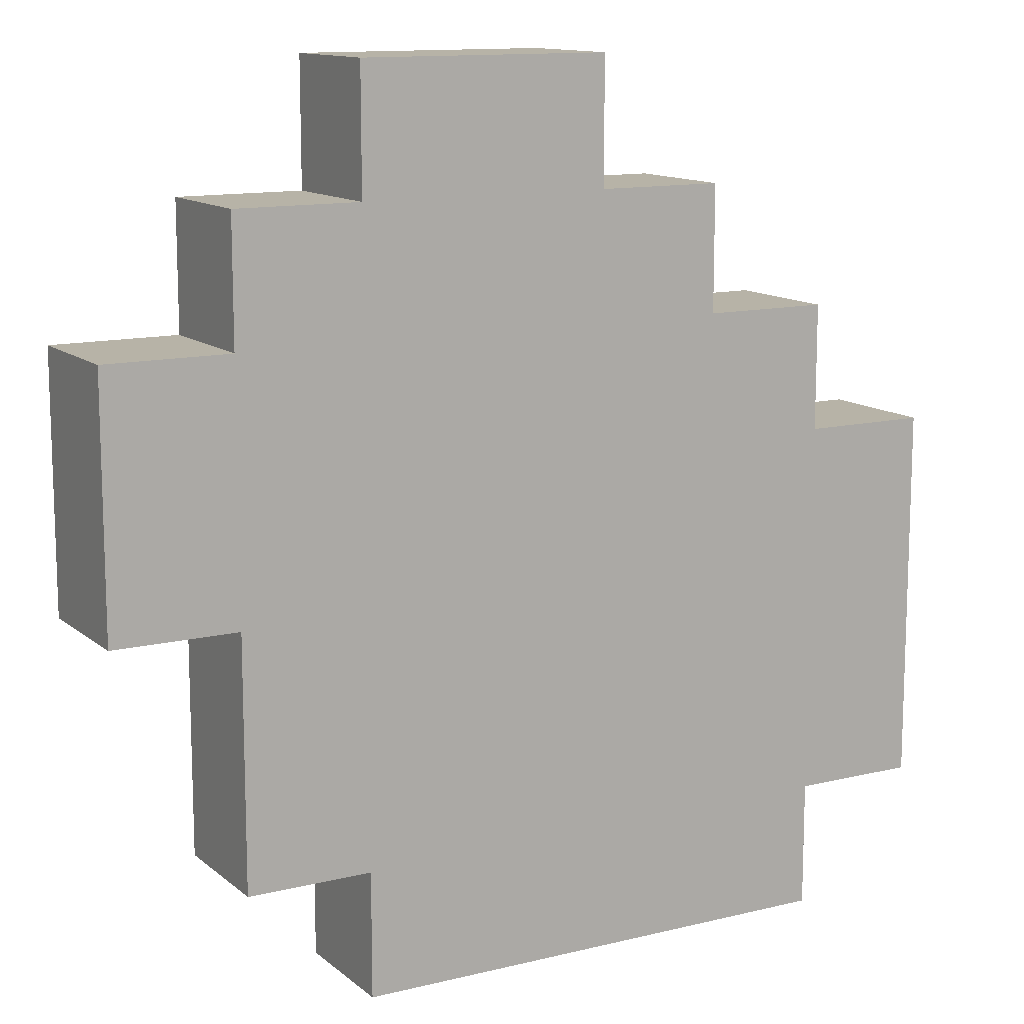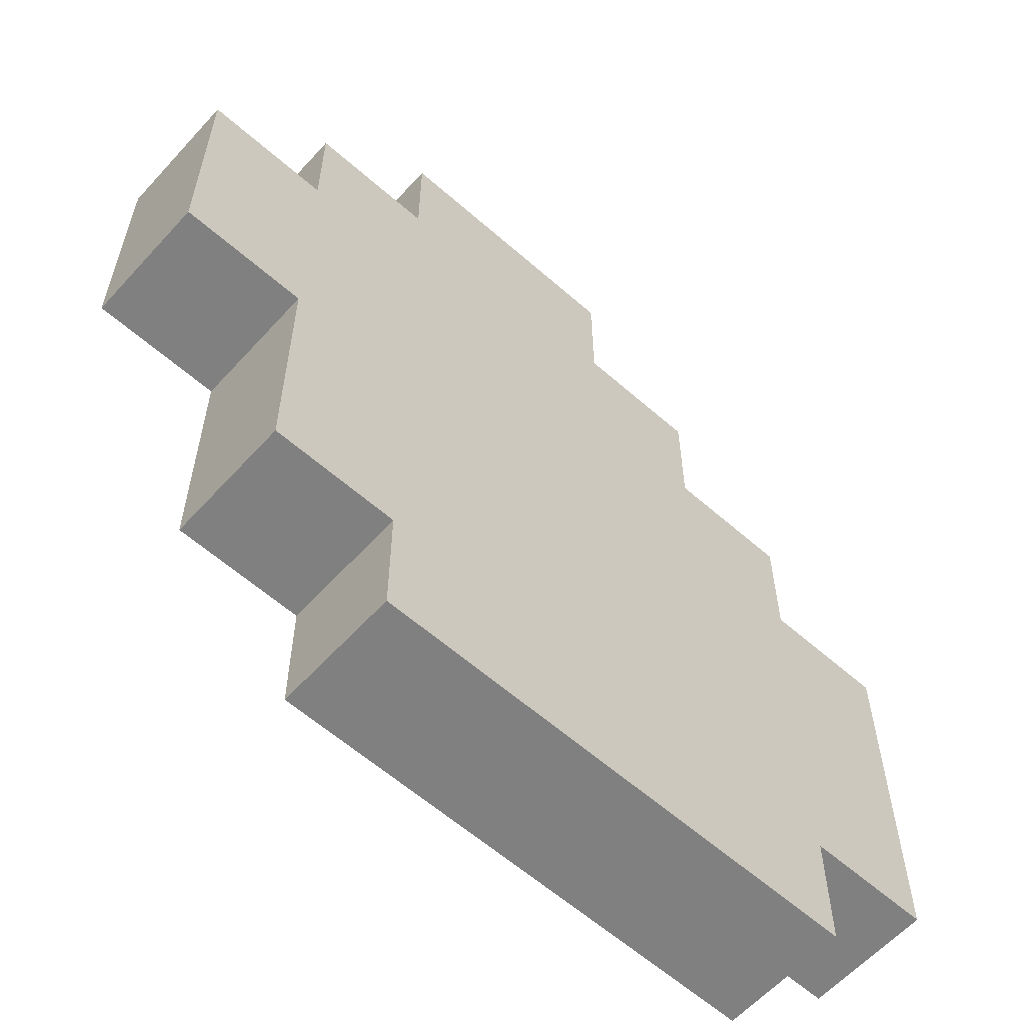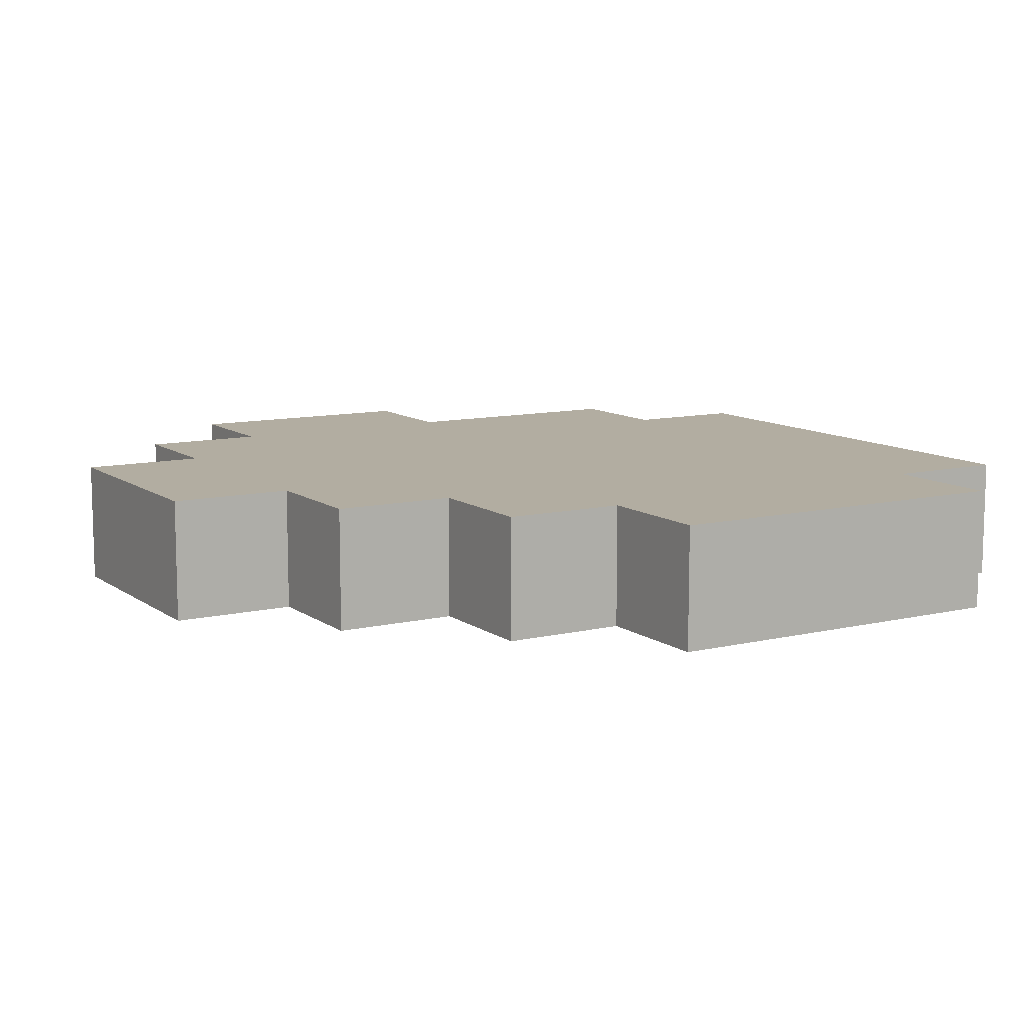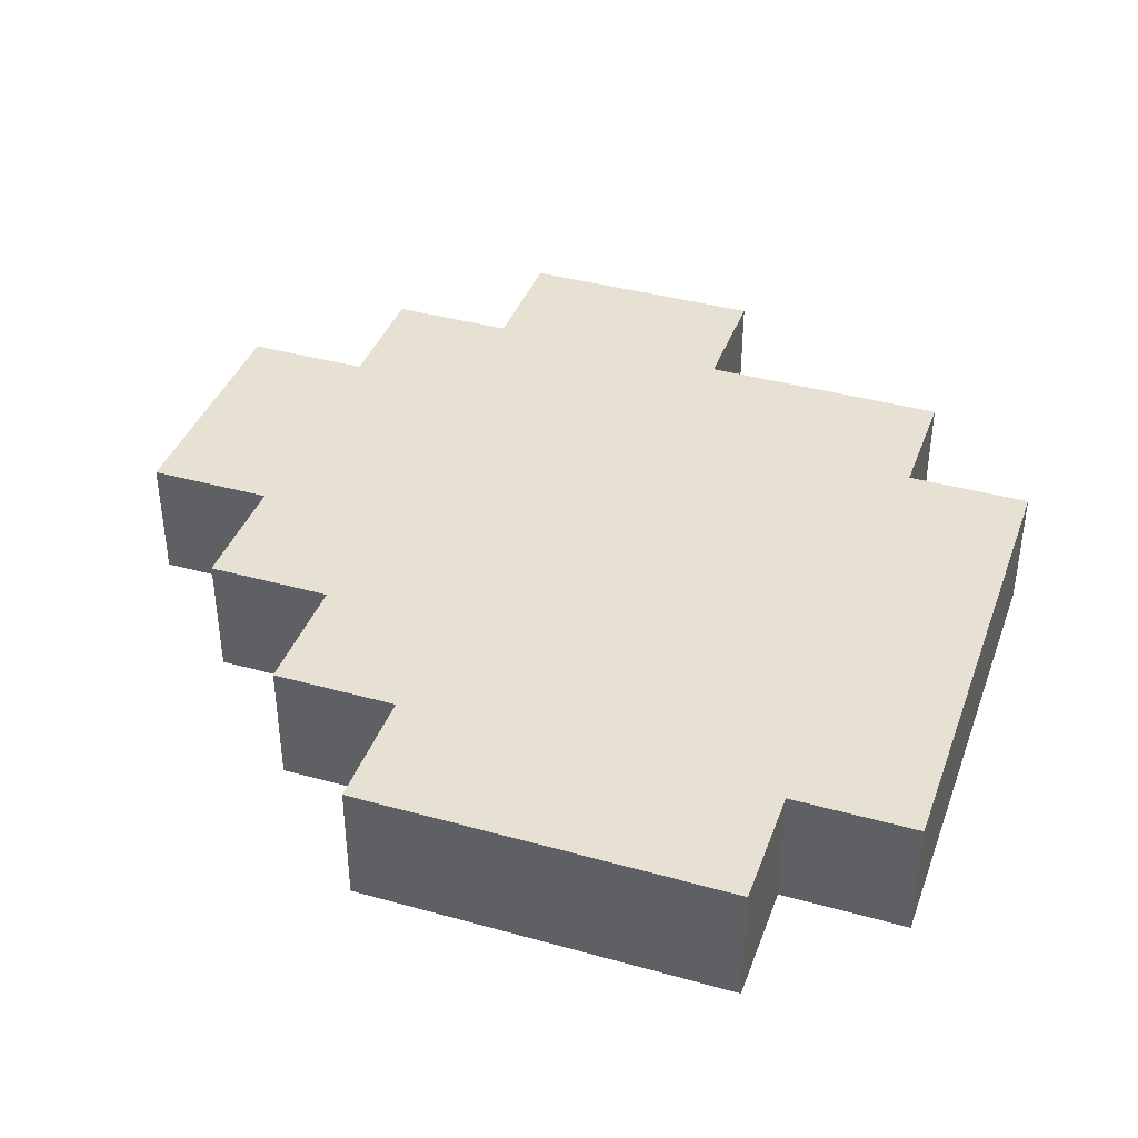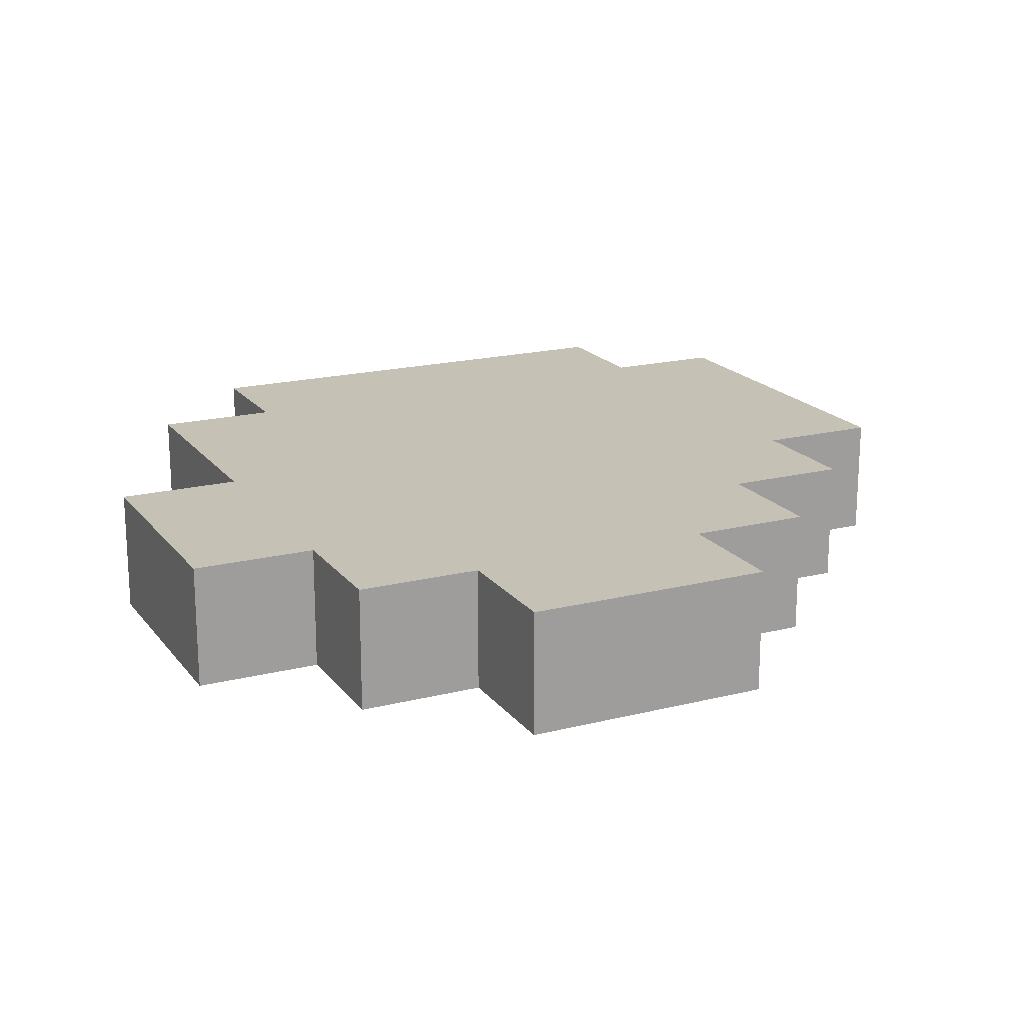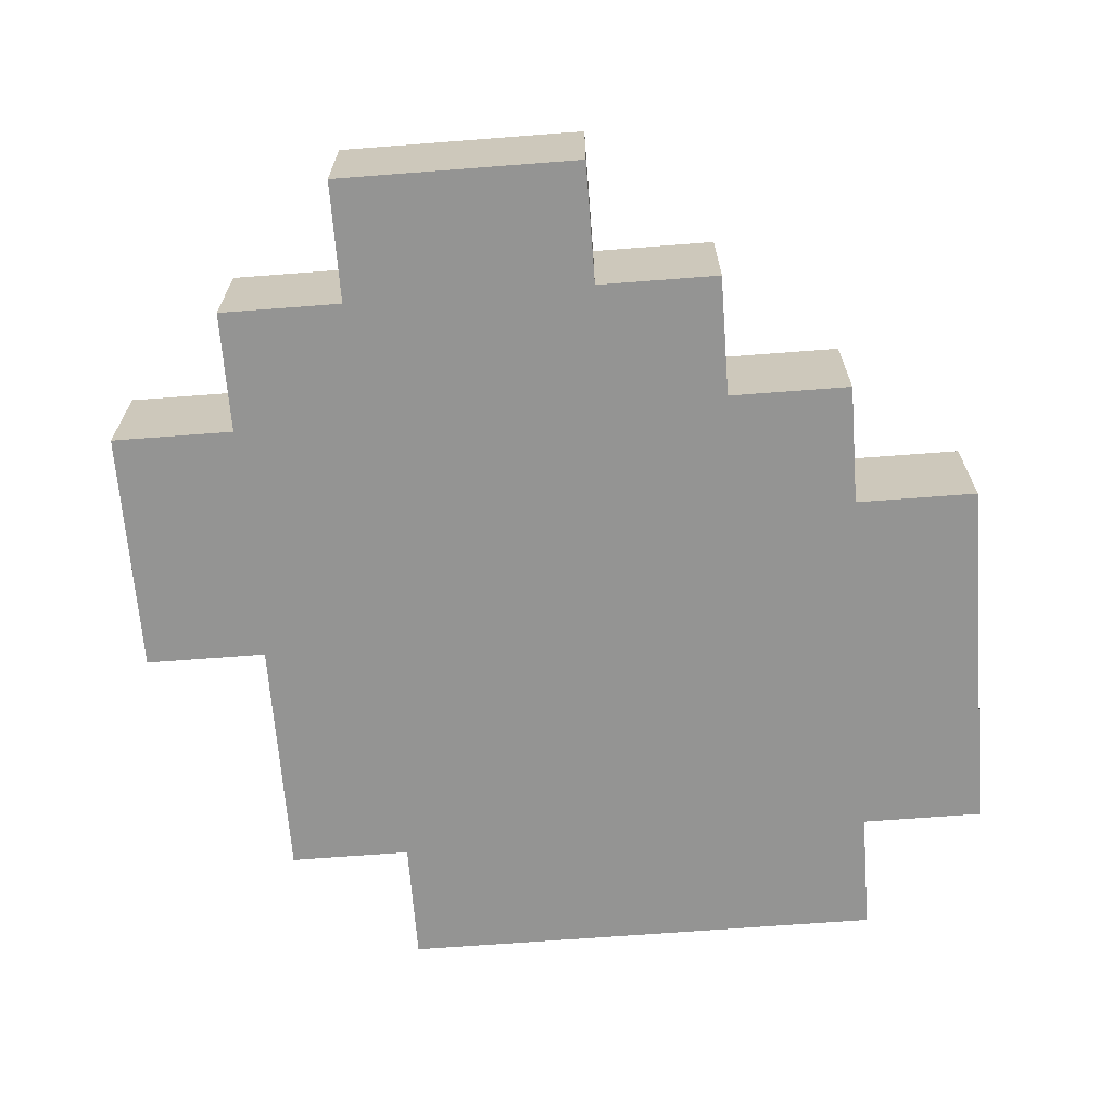
<metadata>
{"format":"obj","ext":"obj","renderer":"f3d","projection":"perspective","resolution":1024,"background":"white","views":[{"elev":12.6,"azim":-29.7,"up":"+Z"},{"elev":-60.1,"azim":-42.0,"up":"+Z"},{"elev":10.5,"azim":59.2,"up":"+Y"},{"elev":39.4,"azim":109.1,"up":"+Y"},{"elev":18.7,"azim":-25.7,"up":"+Y"},{"elev":-67.0,"azim":4.4,"up":"+Y"}]}
</metadata>
<code>
o
v -3.5 0 -0.2
v -3.5 0 0.1
v -3.5 0.1 -0.2
v -3.5 0.1 0.1
v -3.6 0 -0.3
v -3.6 0 -0.2
v -3.6 0 0.1
v -3.6 0 0.2
v -3.6 0.1 -0.3
v -3.6 0.1 -0.2
v -3.6 0.1 0.1
v -3.6 0.1 0.2
v -3.7 0 0.2
v -3.7 0 0.3
v -3.7 0.1 0.2
v -3.7 0.1 0.3
v -3.8 0 0.3
v -3.8 0 0.4
v -3.8 0.1 0.3
v -3.8 0.1 0.4
v -4 0 -0.3
v -4 0 -0.2
v -4 0 0.3
v -4 0 0.4
v -4 0.1 -0.3
v -4 0.1 -0.2
v -4 0.1 0.3
v -4 0.1 0.4
v -4.1 0 -0.2
v -4.1 0 2.98e-08
v -4.1 0 0.2
v -4.1 0 0.3
v -4.1 0.1 -0.2
v -4.1 0.1 2.98e-08
v -4.1 0.1 0.2
v -4.1 0.1 0.3
v -4.2 0 2.98e-08
v -4.2 0 0.2
v -4.2 0.1 2.98e-08
v -4.2 0.1 0.2
v -3.6 0 -0.3
v -3.6 0.1 -0.3
v -4 0 -0.3
v -4 0.1 -0.3
v -3.5 0 -0.2
v -3.5 0.1 -0.2
v -3.6 0 -0.2
v -3.6 0.1 -0.2
v -4 0 -0.2
v -4 0.1 -0.2
v -4.1 0 -0.2
v -4.1 0.1 -0.2
v -4.1 0 2.98e-08
v -4.1 0.1 2.98e-08
v -4.2 0 2.98e-08
v -4.2 0.1 2.98e-08
v -3.5 0 0.1
v -3.5 0.1 0.1
v -3.6 0 0.1
v -3.6 0.1 0.1
v -3.6 0 0.2
v -3.6 0.1 0.2
v -3.7 0 0.2
v -3.7 0.1 0.2
v -4.1 0 0.2
v -4.1 0.1 0.2
v -4.2 0 0.2
v -4.2 0.1 0.2
v -3.7 0 0.3
v -3.7 0.1 0.3
v -3.8 0 0.3
v -3.8 0.1 0.3
v -4 0 0.3
v -4 0.1 0.3
v -4.1 0 0.3
v -4.1 0.1 0.3
v -3.8 0 0.4
v -3.8 0.1 0.4
v -4 0 0.4
v -4 0.1 0.4
v -3.6 0 -0.3
v -4 0 -0.3
v -3.5 0 -0.2
v -3.6 0 -0.2
v -3.7 0 -0.2
v -3.8 0 -0.2
v -3.9 0 -0.2
v -4 0 -0.2
v -4.1 0 -0.2
v -3.6 0 -0.1
v -3.7 0 -0.1
v -3.8 0 -0.1
v -3.9 0 -0.1
v -4 0 -0.1
v -3.6 0 2.98e-08
v -3.7 0 2.98e-08
v -3.8 0 2.98e-08
v -3.9 0 2.98e-08
v -4 0 2.98e-08
v -4.1 0 2.98e-08
v -4.2 0 2.98e-08
v -3.5 0 0.1
v -3.6 0 0.1
v -3.7 0 0.1
v -3.8 0 0.1
v -3.9 0 0.1
v -4 0 0.1
v -4.1 0 0.1
v -3.6 0 0.2
v -3.7 0 0.2
v -3.8 0 0.2
v -3.9 0 0.2
v -4 0 0.2
v -4.1 0 0.2
v -4.2 0 0.2
v -3.7 0 0.3
v -3.8 0 0.3
v -3.9 0 0.3
v -4 0 0.3
v -4.1 0 0.3
v -3.8 0 0.4
v -4 0 0.4
v -3.6 0.1 -0.3
v -4 0.1 -0.3
v -3.5 0.1 -0.2
v -3.6 0.1 -0.2
v -3.7 0.1 -0.2
v -3.8 0.1 -0.2
v -3.9 0.1 -0.2
v -4 0.1 -0.2
v -4.1 0.1 -0.2
v -3.6 0.1 -0.1
v -3.7 0.1 -0.1
v -3.8 0.1 -0.1
v -3.9 0.1 -0.1
v -4 0.1 -0.1
v -3.6 0.1 2.98e-08
v -3.7 0.1 2.98e-08
v -3.8 0.1 2.98e-08
v -3.9 0.1 2.98e-08
v -4 0.1 2.98e-08
v -4.1 0.1 2.98e-08
v -4.2 0.1 2.98e-08
v -3.5 0.1 0.1
v -3.6 0.1 0.1
v -3.7 0.1 0.1
v -3.8 0.1 0.1
v -3.9 0.1 0.1
v -4 0.1 0.1
v -4.1 0.1 0.1
v -3.6 0.1 0.2
v -3.7 0.1 0.2
v -3.8 0.1 0.2
v -3.9 0.1 0.2
v -4 0.1 0.2
v -4.1 0.1 0.2
v -4.2 0.1 0.2
v -3.7 0.1 0.3
v -3.8 0.1 0.3
v -3.9 0.1 0.3
v -4 0.1 0.3
v -4.1 0.1 0.3
v -3.8 0.1 0.4
v -4 0.1 0.4
f 3 2 1
f 4 2 3
f 9 6 5
f 10 6 9
f 11 8 7
f 12 8 11
f 15 14 13
f 16 14 15
f 19 18 17
f 20 18 19
f 21 22 25
f 25 22 26
f 23 24 27
f 27 24 28
f 29 30 33
f 33 30 34
f 31 32 35
f 35 32 36
f 37 38 39
f 39 38 40
f 43 42 41
f 44 42 43
f 47 46 45
f 48 46 47
f 51 50 49
f 52 50 51
f 55 54 53
f 56 54 55
f 57 58 59
f 59 58 60
f 61 62 63
f 63 62 64
f 65 66 67
f 67 66 68
f 69 70 71
f 71 70 72
f 73 74 75
f 75 74 76
f 77 78 79
f 79 78 80
f 84 82 81
f 85 82 84
f 86 82 85
f 87 82 86
f 88 82 87
f 90 84 83
f 90 85 84
f 91 86 85
f 91 85 90
f 92 87 86
f 92 86 91
f 93 88 87
f 93 87 92
f 94 89 88
f 94 88 93
f 95 90 83
f 95 91 90
f 96 92 91
f 96 91 95
f 97 93 92
f 97 92 96
f 98 94 93
f 98 93 97
f 99 89 94
f 99 94 98
f 100 89 99
f 102 95 83
f 103 96 95
f 103 95 102
f 104 97 96
f 104 96 103
f 105 98 97
f 105 97 104
f 106 99 98
f 106 98 105
f 107 100 99
f 107 99 106
f 108 101 100
f 108 100 107
f 109 104 103
f 110 105 104
f 110 104 109
f 111 106 105
f 111 105 110
f 112 107 106
f 112 106 111
f 113 108 107
f 113 107 112
f 114 101 108
f 114 108 113
f 115 101 114
f 116 111 110
f 117 112 111
f 117 111 116
f 118 113 112
f 118 112 117
f 119 114 113
f 119 113 118
f 120 114 119
f 121 118 117
f 121 119 118
f 122 119 121
f 123 124 126
f 126 124 127
f 127 124 128
f 128 124 129
f 129 124 130
f 125 126 132
f 126 127 132
f 127 128 133
f 132 127 133
f 128 129 134
f 133 128 134
f 129 130 135
f 134 129 135
f 130 131 136
f 135 130 136
f 125 132 137
f 132 133 137
f 133 134 138
f 137 133 138
f 134 135 139
f 138 134 139
f 135 136 140
f 139 135 140
f 136 131 141
f 140 136 141
f 141 131 142
f 125 137 144
f 137 138 145
f 144 137 145
f 138 139 146
f 145 138 146
f 139 140 147
f 146 139 147
f 140 141 148
f 147 140 148
f 141 142 149
f 148 141 149
f 142 143 150
f 149 142 150
f 145 146 151
f 146 147 152
f 151 146 152
f 147 148 153
f 152 147 153
f 148 149 154
f 153 148 154
f 149 150 155
f 154 149 155
f 150 143 156
f 155 150 156
f 156 143 157
f 152 153 158
f 153 154 159
f 158 153 159
f 154 155 160
f 159 154 160
f 155 156 161
f 160 155 161
f 161 156 162
f 159 160 163
f 160 161 163
f 163 161 164

</code>
